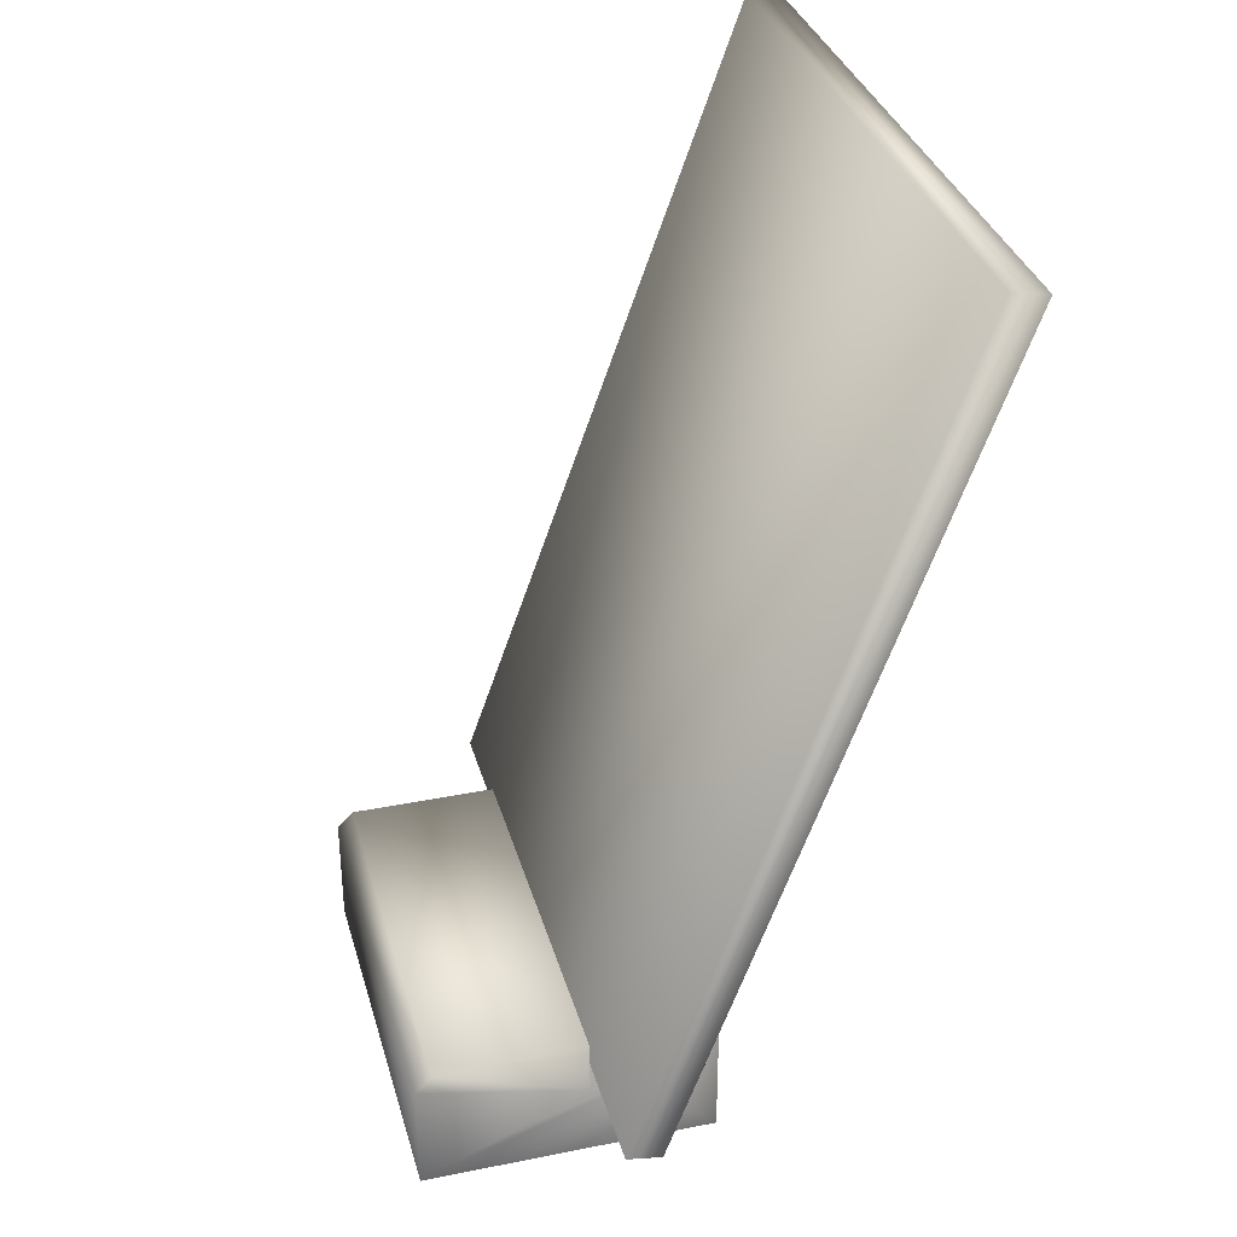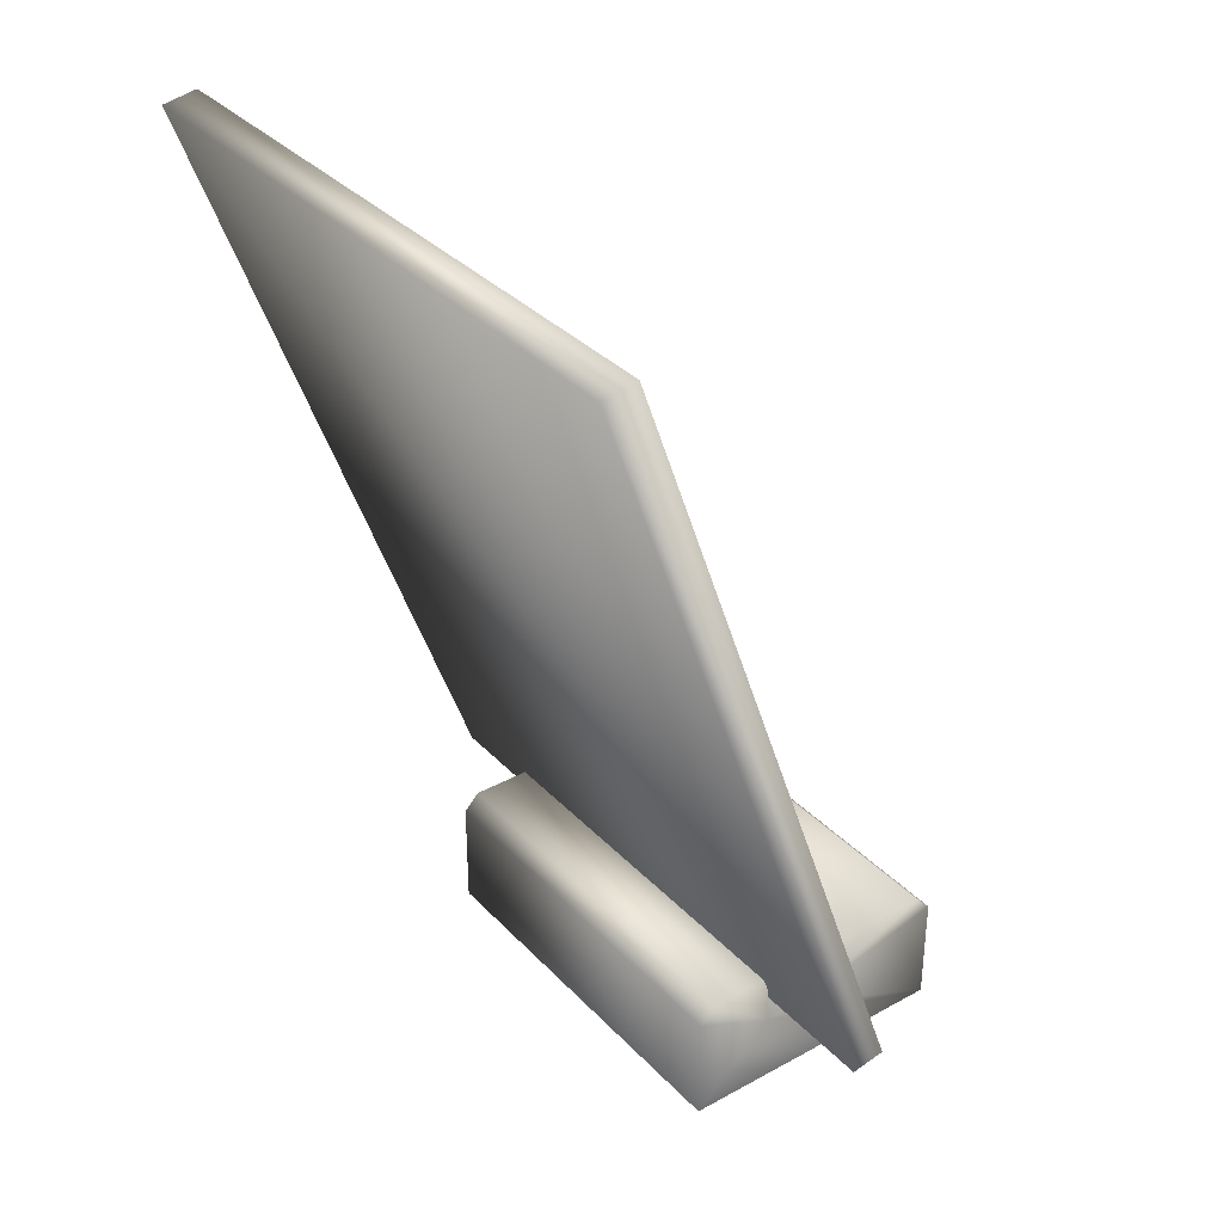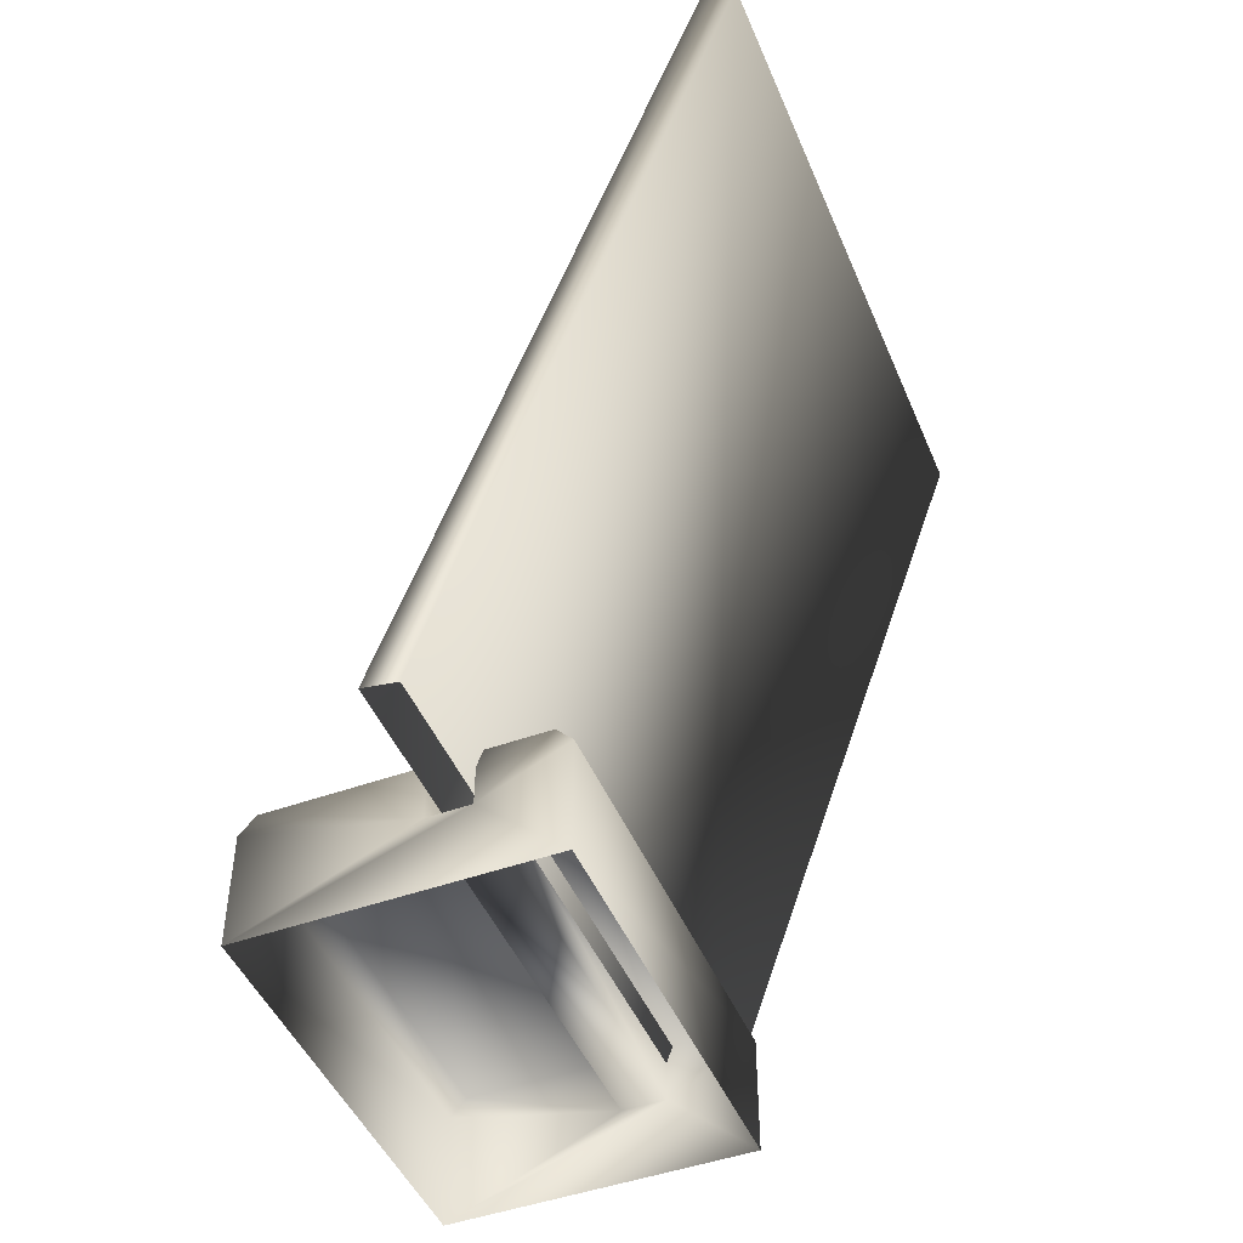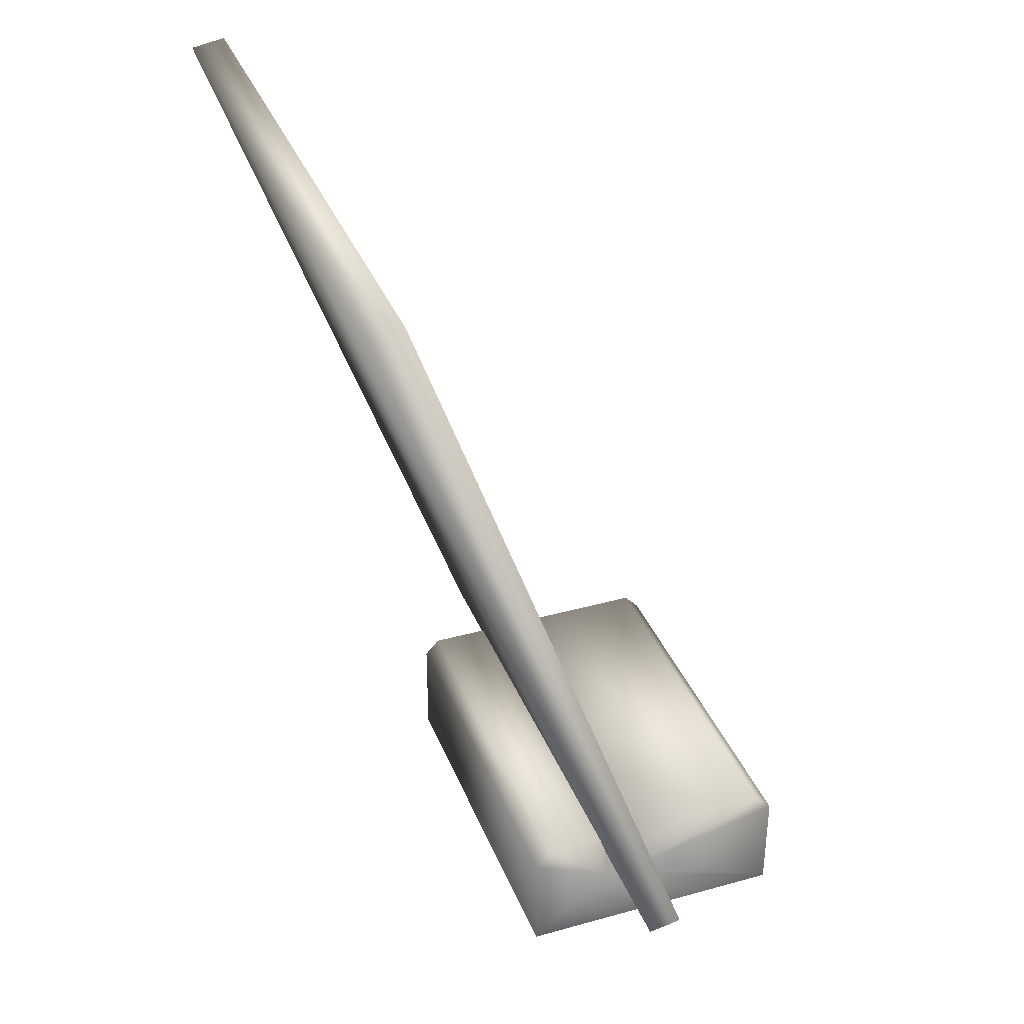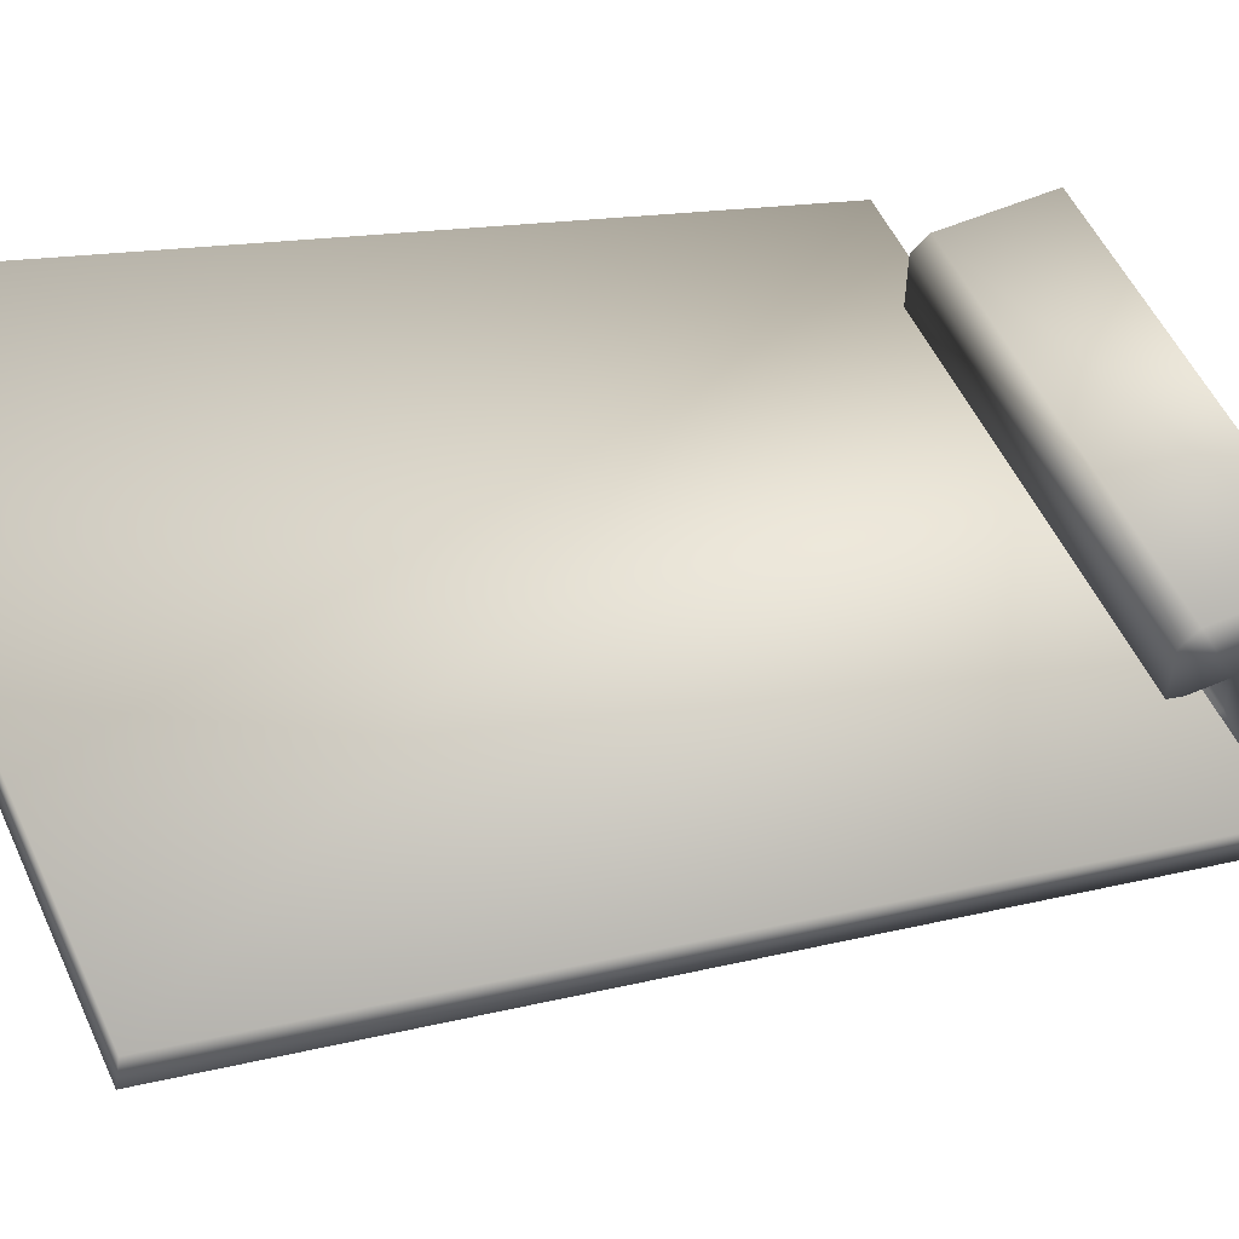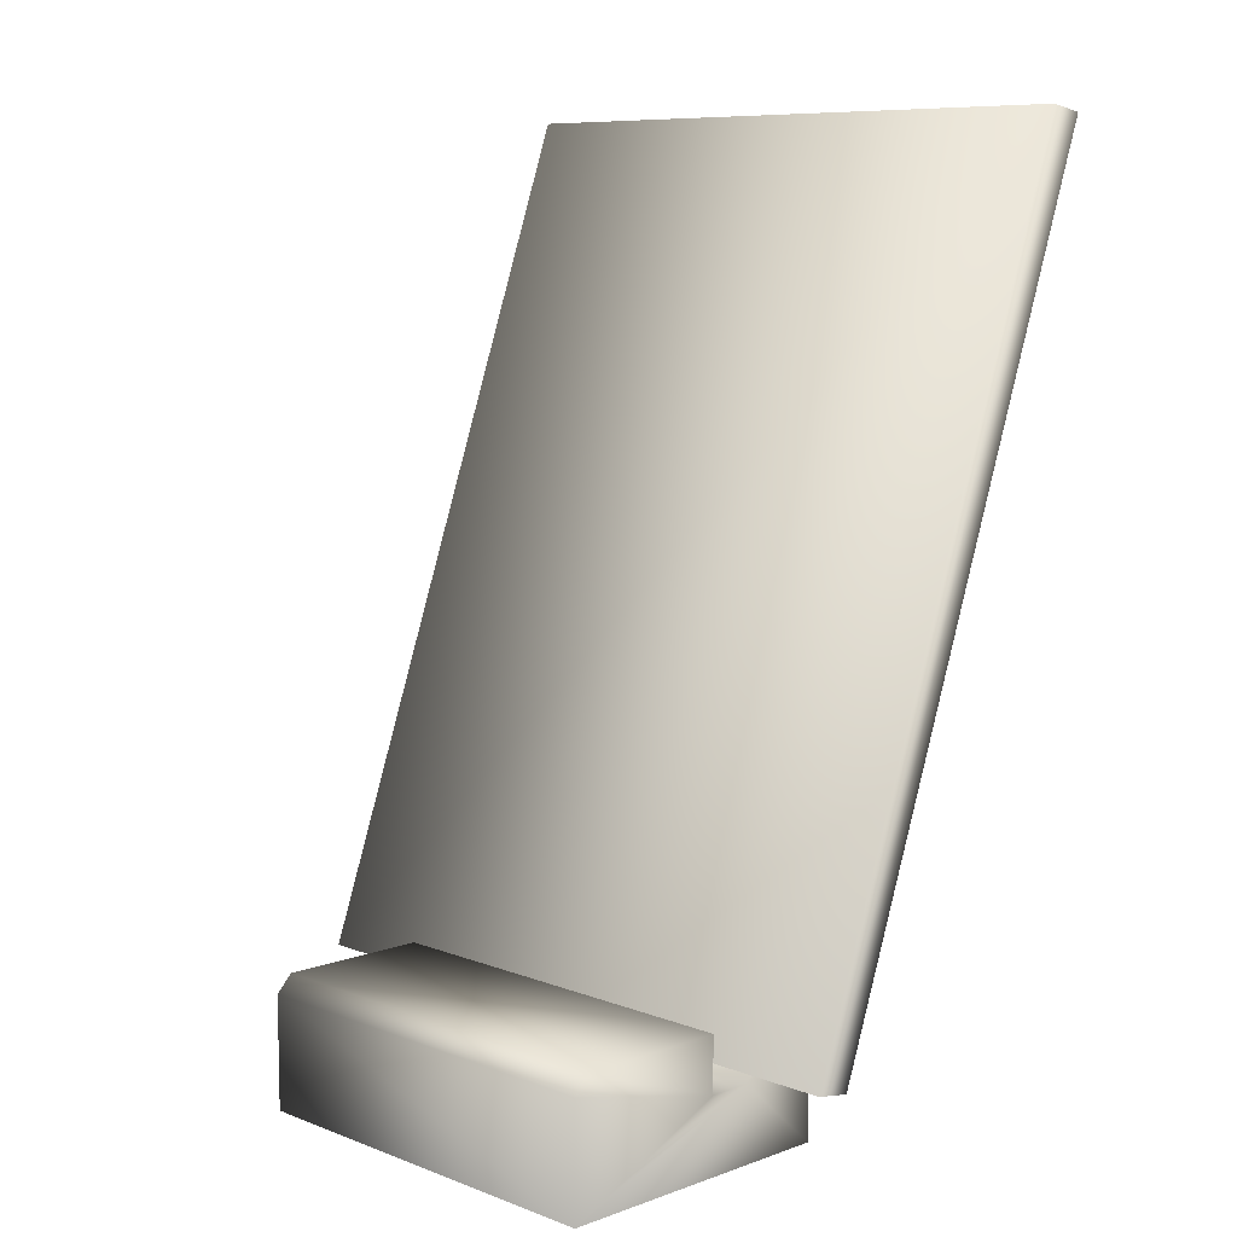
<metadata>
{"format":"obj","ext":"obj","renderer":"f3d","projection":"perspective","resolution":1024,"background":"white","views":[{"elev":34.0,"azim":-105.2,"up":"+Y"},{"elev":34.5,"azim":53.6,"up":"+Y"},{"elev":-47.0,"azim":-67.8,"up":"+Y"},{"elev":35.9,"azim":70.0,"up":"+Y"},{"elev":54.2,"azim":-114.5,"up":"+Z"},{"elev":8.7,"azim":-134.4,"up":"+Y"}]}
</metadata>
<code>
g febg_coinrush_001_menu_01
v 0.3585 0.1141 0.01965
v 0.3585 0.1072 0.05884
v 0.3585 1.024 0.3858
v 0.3585 1.031 0.3466
v -0.3585 1.024 0.3858
v -0.3585 1.031 0.3466
v -0.3585 0.1141 0.01965
v -0.3585 0.1072 0.05883
v 0.3585 0.1072 0.05884
v 0.3585 1.024 0.3858
v -0.2244 -0.000504 0.1577
v 0.2244 0.1253 0.1577
v 0.2244 -0.000504 0.1577
v -0.2244 0.1253 0.1577
v -0.2244 0.1444 0.1399
v 0.2244 0.1444 0.1399
v -0.2244 0.1444 0.06546
v 0.2244 0.1444 0.06546
v 0.2244 0.08281 0.06546
v -0.2244 0.08281 0.06546
v 0.2244 0.08281 0.01817
v -0.2244 0.08281 0.01817
v 0.2244 0.1444 0.01817
v -0.2244 0.1444 0.01817
v 0.2244 0.1444 -0.1485
v -0.2244 0.1444 -0.1485
v -0.2244 0.1253 -0.1662
v 0.2244 0.08281 0.01817
v 0.2244 0.1253 -0.1662
v -0.2244 -0.000504 -0.1662
v 0.2244 -0.000504 -0.1662
v 0.2244 0.1253 -0.1662
v 0.2244 -0.000504 -0.1662
v 0.2244 0.08281 0.06546
v 0.2244 -0.000504 0.1577
v 0.2244 0.1253 0.1577
v 0.2244 0.1444 0.1399
v 0.2244 0.1444 0.06546
v -0.2244 0.08281 0.01817
v -0.2244 0.1444 -0.1485
v -0.2244 0.1444 0.01817
v -0.2244 0.1253 -0.1662
v -0.2244 -0.000504 -0.1662
v -0.2244 0.08281 0.06546
v -0.2244 -0.000504 0.1577
v -0.2244 0.1253 0.1577
v -0.2244 0.1444 0.1399
v -0.2244 0.1444 0.06546
g febg_coinrush_001_menu_01_0
f 3 2 1
f 4 3 1
f 5 3 4
f 6 4 1
f 6 5 4
f 7 6 1
f 7 8 6
f 8 5 6
f 5 8 9
f 10 5 9
f 13 12 11
f 12 14 11
f 14 12 15
f 12 16 15
f 17 15 16
f 18 17 16
f 17 18 19
f 20 17 19
f 20 19 21
f 22 20 21
f 21 23 22
f 23 24 22
f 24 23 25
f 26 24 25
f 27 26 25
f 23 28 25
f 29 27 25
f 27 29 30
f 29 31 30
f 25 28 32
f 32 28 33
f 28 34 33
f 34 35 33
f 34 36 35
f 37 36 34
f 38 37 34
f 41 40 39
f 40 42 39
f 39 42 43
f 44 39 43
f 45 44 43
f 46 44 45
f 47 44 46
f 48 44 47

</code>
